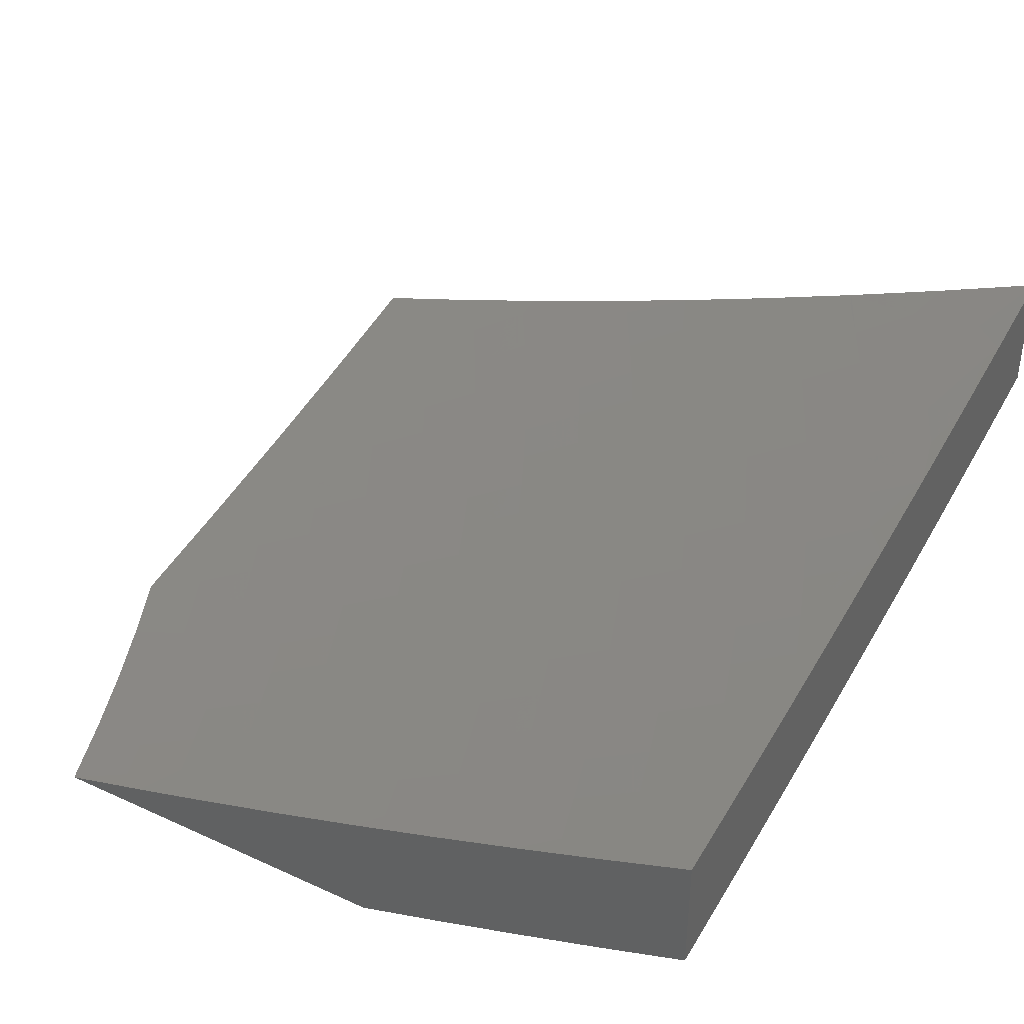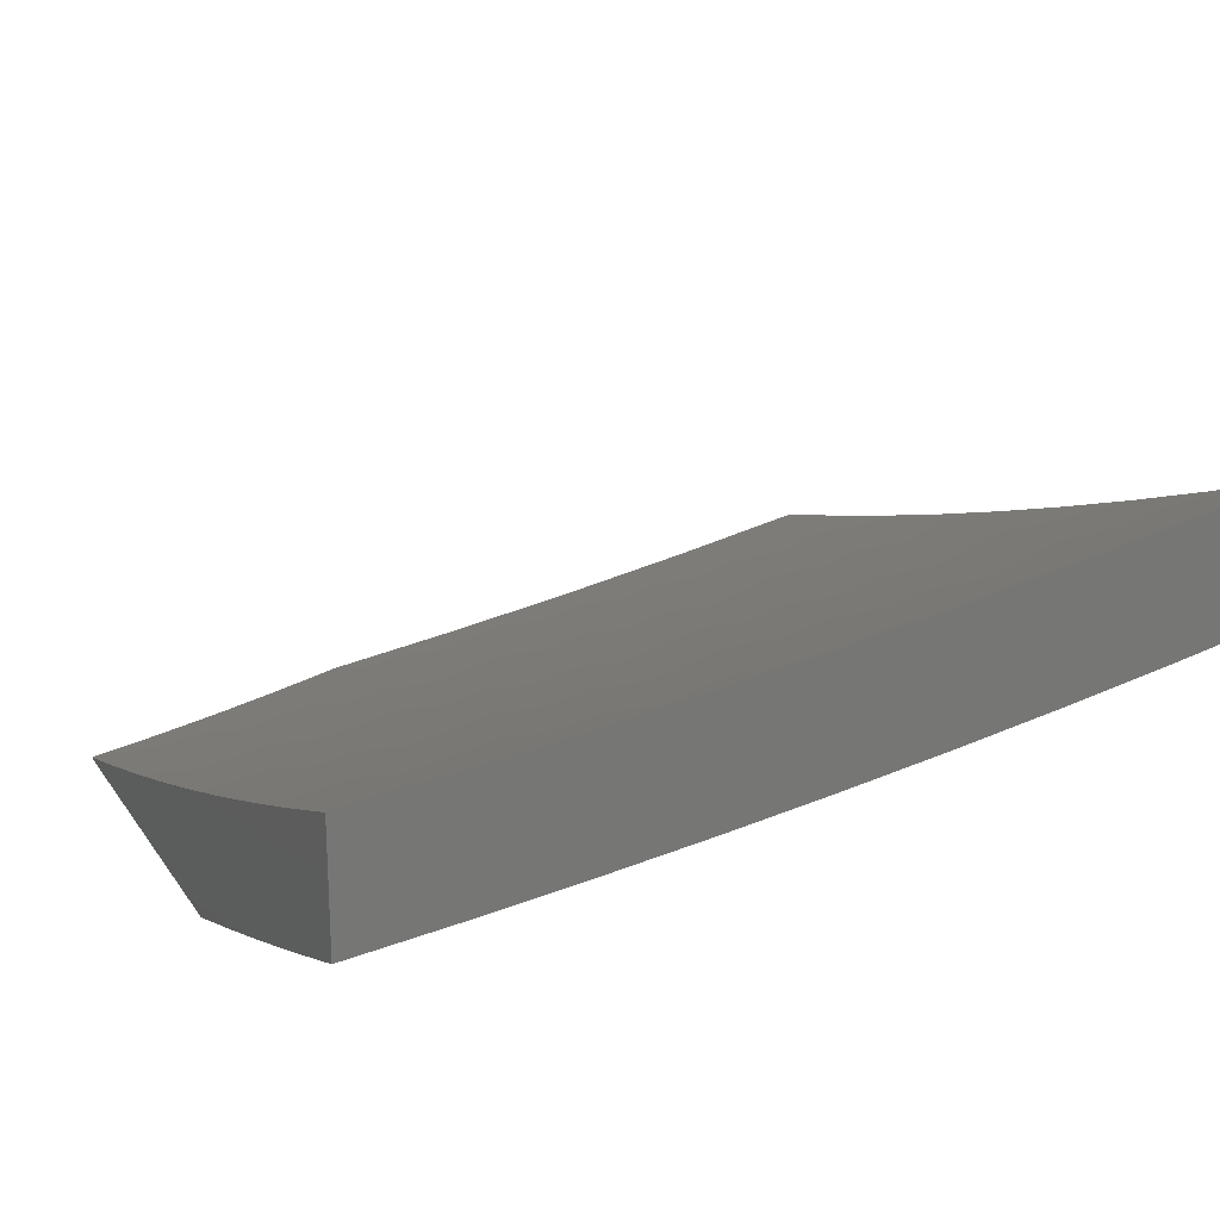
<metadata>
{"format":"stl","ext":"stl","renderer":"f3d","projection":"perspective","resolution":1024,"background":"white","views":[{"elev":39.1,"azim":29.6,"up":"+Z"},{"elev":21.1,"azim":65.0,"up":"+Z"}]}
</metadata>
<code>
# stl→obj: 363 verts, 722 faces
v 3.684 1 -10.96
v 3.578 1 -11
v 3.668 1.039 -10.96
v 3.558 1.066 -11
v 3.65 1.097 -10.96
v 3.632 1.154 -10.96
v 3.724 1.183 -10.93
v 3.704 1.241 -10.93
v 3.795 1.272 -10.89
v 3.774 1.332 -10.89
v 3.864 1.364 -10.85
v 3.841 1.425 -10.85
v 3.931 1.458 -10.81
v 3.906 1.521 -10.81
v 4 1.502 -10.78
v 3.996 1.556 -10.77
v 4 1.627 -10.76
v 3.969 1.619 -10.77
v 3.942 1.683 -10.77
v 3.881 1.583 -10.81
v 3.854 1.645 -10.81
v 3.792 1.547 -10.85
v 3.765 1.607 -10.85
v 3.703 1.511 -10.89
v 3.677 1.57 -10.89
v 3.613 1.474 -10.93
v 3.588 1.532 -10.93
v 3.524 1.438 -10.96
v 3.5 1.494 -10.96
v 3.411 1.455 -11
v 3.474 1.55 -10.96
v 3.383 1.518 -11
v 3.447 1.606 -10.96
v 3.352 1.581 -11
v 3.42 1.661 -10.96
v 3.321 1.643 -11
v 3.391 1.717 -10.96
v 3.289 1.704 -11
v 3.361 1.772 -10.96
v 3.255 1.764 -11
v 3.331 1.826 -10.96
v 3.22 1.824 -11
v 3.297 1.883 -10.96
v 3.184 1.884 -11
v 3.263 1.94 -10.96
v 3.147 1.942 -11
v 3.227 1.996 -10.96
v 3.222 2 -10.97
v 3.335 2 -10.93
v 3.537 1.132 -11
v 3.612 1.211 -10.96
v 3.683 1.3 -10.93
v 3.751 1.392 -10.89
v 3.817 1.486 -10.85
v 3.514 1.198 -11
v 3.592 1.268 -10.96
v 3.661 1.358 -10.93
v 3.727 1.451 -10.89
v 3.491 1.263 -11
v 3.57 1.325 -10.96
v 3.638 1.416 -10.93
v 3.465 1.327 -11
v 3.548 1.381 -10.96
v 3.439 1.391 -11
v 3.109 2 -11
v 3.447 2 -10.89
v 3.345 1.989 -10.93
v 3.558 2 -10.85
v 3.464 1.979 -10.89
v 3.381 1.931 -10.93
v 3.669 2 -10.82
v 3.584 1.965 -10.85
v 3.499 1.919 -10.89
v 3.415 1.872 -10.93
v 3.78 2 -10.77
v 3.701 1.951 -10.81
v 3.617 1.906 -10.85
v 3.532 1.861 -10.89
v 3.447 1.816 -10.93
v 3.786 1.995 -10.77
v 3.89 2 -10.73
v 3.819 1.933 -10.77
v 3.905 1.977 -10.73
v 3.852 1.871 -10.77
v 3.938 1.913 -10.73
v 3.883 1.809 -10.77
v 3.969 1.849 -10.73
v 3.913 1.746 -10.77
v 4 1.752 -10.74
v 4 2 -10.69
v 4 1.876 -10.71
v 4 1.377 -10.8
v 3.955 1.396 -10.81
v 3.886 1.303 -10.85
v 3.816 1.212 -10.89
v 3.743 1.124 -10.93
v 4 1.251 -10.82
v 3.999 1.27 -10.81
v 3.978 1.333 -10.81
v 4 1.126 -10.83
v 3.927 1.18 -10.85
v 3.907 1.241 -10.85
v 4 1 -10.84
v 3.964 1.057 -10.85
v 3.946 1.118 -10.85
v 3.853 1.092 -10.89
v 3.835 1.152 -10.89
v 3.761 1.066 -10.93
v 3.895 1 -10.89
v 3.871 1.032 -10.89
v 3.79 1 -10.92
v 3.777 1.007 -10.93
v 3.562 1.589 -10.93
v 3.535 1.647 -10.93
v 3.506 1.704 -10.93
v 3.477 1.76 -10.93
v 3.65 1.629 -10.89
v 3.622 1.687 -10.89
v 3.593 1.746 -10.89
v 3.563 1.804 -10.89
v 3.738 1.668 -10.85
v 3.709 1.728 -10.85
v 3.679 1.788 -10.85
v 3.649 1.847 -10.85
v 3.825 1.707 -10.81
v 3.796 1.768 -10.81
v 3.766 1.829 -10.81
v 3.734 1.89 -10.81
v 3.039 1.262 -11
v 3.095 1.321 -10.98
v 3 1.348 -11
v 3.072 1.37 -10.98
v 3.048 1.42 -10.98
v 3.14 1.401 -10.95
v 3.116 1.451 -10.95
v 3.208 1.431 -10.93
v 3.184 1.483 -10.93
v 3.276 1.462 -10.9
v 3.251 1.514 -10.9
v 3.344 1.492 -10.87
v 3.319 1.546 -10.87
v 3.412 1.522 -10.85
v 3.386 1.577 -10.85
v 3.48 1.552 -10.82
v 3.453 1.608 -10.82
v 3.548 1.583 -10.79
v 3.521 1.64 -10.79
v 3.616 1.613 -10.76
v 3.588 1.671 -10.76
v 3.683 1.643 -10.73
v 3.655 1.702 -10.73
v 3.751 1.673 -10.7
v 3.722 1.734 -10.7
v 3.818 1.703 -10.67
v 3.789 1.765 -10.67
v 3.886 1.733 -10.64
v 3.856 1.796 -10.64
v 3.953 1.763 -10.61
v 3.923 1.827 -10.61
v 3.99 1.858 -10.57
v 3.891 1.89 -10.61
v 3.958 1.922 -10.57
v 3.859 1.953 -10.61
v 3.924 1.986 -10.57
v 3.877 2 -10.59
v 4 2 -10.54
v 4 1.876 -10.57
v 4 1.752 -10.59
v 3.982 1.7 -10.61
v 3.914 1.671 -10.64
v 3.847 1.642 -10.67
v 3.779 1.613 -10.7
v 3.711 1.584 -10.73
v 3.642 1.555 -10.76
v 3.574 1.526 -10.79
v 3.506 1.496 -10.82
v 3.437 1.467 -10.85
v 3.369 1.438 -10.87
v 3.3 1.409 -10.9
v 3.232 1.379 -10.93
v 3.163 1.35 -10.95
v 3.116 1.271 -10.98
v 3.075 1.176 -11
v 3.137 1.221 -10.98
v 3.157 1.171 -10.98
v 3.227 1.197 -10.95
v 3.247 1.146 -10.95
v 3.317 1.171 -10.93
v 3.336 1.118 -10.93
v 3.407 1.142 -10.9
v 3.425 1.088 -10.9
v 3.496 1.11 -10.87
v 3.514 1.055 -10.87
v 3.585 1.077 -10.85
v 3.602 1.021 -10.85
v 3.674 1.041 -10.82
v 3.68 1 -10.82
v 3.746 1.061 -10.79
v 3.763 1.003 -10.79
v 3.787 1 -10.78
v 3.108 1.088 -11
v 3.176 1.121 -10.98
v 3.265 1.094 -10.95
v 3.354 1.065 -10.93
v 3.442 1.034 -10.9
v 3.465 1 -10.9
v 3.573 1 -10.86
v 3.194 1.07 -10.98
v 3.139 1 -11
v 3.211 1.02 -10.98
v 3.248 1 -10.97
v 3.283 1.043 -10.95
v 3.357 1 -10.93
v 3.371 1.013 -10.93
v 3.834 1.022 -10.76
v 3.894 1 -10.74
v 3.906 1.041 -10.73
v 4 1 -10.7
v 3.978 1.06 -10.7
v 4 1.126 -10.68
v 3.96 1.122 -10.7
v 3.941 1.184 -10.7
v 3.87 1.163 -10.73
v 3.851 1.223 -10.73
v 3.78 1.201 -10.76
v 3.76 1.26 -10.76
v 3.689 1.236 -10.79
v 3.668 1.294 -10.79
v 3.598 1.27 -10.82
v 3.577 1.327 -10.82
v 3.507 1.301 -10.85
v 3.485 1.356 -10.85
v 3.415 1.329 -10.87
v 3.393 1.384 -10.87
v 3.324 1.356 -10.9
v 4 1.251 -10.67
v 3.921 1.246 -10.7
v 3.83 1.284 -10.73
v 3.738 1.319 -10.76
v 3.646 1.353 -10.79
v 3.554 1.383 -10.82
v 3.461 1.412 -10.85
v 3.992 1.268 -10.67
v 4 1.377 -10.65
v 3.97 1.331 -10.67
v 3.948 1.393 -10.67
v 3.878 1.369 -10.7
v 3.855 1.43 -10.7
v 3.785 1.404 -10.73
v 3.762 1.464 -10.73
v 3.692 1.437 -10.76
v 3.668 1.496 -10.76
v 3.599 1.468 -10.79
v 3.993 1.481 -10.64
v 4 1.502 -10.63
v 3.968 1.545 -10.64
v 4 1.627 -10.61
v 3.942 1.608 -10.64
v 3.753 2 -10.64
v 3.793 1.92 -10.64
v 3.825 1.858 -10.64
v 3.629 2 -10.68
v 3.695 1.947 -10.67
v 3.76 1.981 -10.64
v 3.727 1.886 -10.67
v 3.629 1.912 -10.7
v 3.661 1.853 -10.7
v 3.564 1.878 -10.73
v 3.595 1.82 -10.73
v 3.499 1.843 -10.76
v 3.529 1.786 -10.76
v 3.433 1.809 -10.79
v 3.463 1.753 -10.79
v 3.367 1.774 -10.82
v 3.397 1.719 -10.82
v 3.302 1.74 -10.85
v 3.331 1.686 -10.85
v 3.236 1.705 -10.87
v 3.264 1.652 -10.87
v 3.17 1.67 -10.9
v 3.198 1.619 -10.9
v 3.104 1.636 -10.93
v 3.132 1.585 -10.93
v 3.038 1.601 -10.95
v 3.065 1.551 -10.95
v 3 1.512 -10.98
v 3.091 1.501 -10.95
v 3.024 1.469 -10.98
v 3.504 2 -10.73
v 3.596 1.971 -10.7
v 3.379 2 -10.77
v 3.423 1.973 -10.76
v 3.532 1.936 -10.73
v 3.359 1.937 -10.79
v 3.253 2 -10.81
v 3.295 1.899 -10.82
v 3.252 1.969 -10.82
v 3.188 1.931 -10.85
v 3.144 1.999 -10.85
v 3.082 1.959 -10.87
v 3.127 2 -10.85
v 3 2 -10.89
v 3.019 1.919 -10.9
v 3 1.838 -10.92
v 3.061 1.854 -10.9
v 3.038 1.751 -10.93
v 3.102 1.788 -10.9
v 3.141 1.722 -10.9
v 3.206 1.757 -10.87
v 3 1.675 -10.95
v 3.076 1.686 -10.93
v 3.011 1.65 -10.95
v 3.759 1.826 -10.67
v 3.692 1.793 -10.7
v 3.626 1.761 -10.73
v 3.559 1.729 -10.76
v 3.493 1.696 -10.79
v 3.426 1.664 -10.82
v 3.359 1.632 -10.85
v 3.292 1.599 -10.87
v 3.225 1.566 -10.9
v 3.158 1.534 -10.93
v 3.185 1.299 -10.95
v 3.207 1.248 -10.95
v 3.255 1.327 -10.93
v 3.276 1.275 -10.93
v 3.297 1.223 -10.93
v 3.346 1.302 -10.9
v 3.437 1.275 -10.87
v 3.528 1.245 -10.85
v 3.619 1.213 -10.82
v 3.709 1.178 -10.79
v 3.799 1.141 -10.76
v 3.889 1.102 -10.73
v 3.53 1.44 -10.82
v 3.623 1.41 -10.79
v 3.716 1.378 -10.76
v 3.808 1.344 -10.73
v 3.9 1.307 -10.7
v 3.737 1.524 -10.73
v 3.805 1.552 -10.7
v 3.831 1.491 -10.7
v 3.874 1.58 -10.67
v 3.899 1.518 -10.67
v 3.924 1.456 -10.67
v 3.367 1.249 -10.9
v 3.387 1.195 -10.9
v 3.458 1.22 -10.87
v 3.548 1.189 -10.85
v 3.638 1.156 -10.82
v 3.728 1.12 -10.79
v 3.817 1.082 -10.76
v 3.477 1.165 -10.87
v 3.567 1.133 -10.85
v 3.657 1.098 -10.82
v 3.467 1.9 -10.76
v 3.402 1.865 -10.79
v 3.337 1.829 -10.82
v 3.272 1.793 -10.85
v 3.231 1.862 -10.85
v 3.166 1.825 -10.87
v 3.125 1.893 -10.87
v 3 2 -11
f 1 2 3
f 3 2 4
f 3 4 5
f 5 4 6
f 5 6 7
f 7 6 8
f 7 8 9
f 9 8 10
f 9 10 11
f 11 10 12
f 11 12 13
f 13 12 14
f 13 14 15
f 15 14 16
f 15 16 17
f 17 16 18
f 17 18 19
f 19 18 20
f 19 20 21
f 21 20 22
f 21 22 23
f 23 22 24
f 23 24 25
f 25 24 26
f 25 26 27
f 27 26 28
f 27 28 29
f 29 28 30
f 29 30 31
f 31 30 32
f 31 32 33
f 33 32 34
f 33 34 35
f 35 34 36
f 35 36 37
f 37 36 38
f 37 38 39
f 39 38 40
f 39 40 41
f 41 40 42
f 41 42 43
f 43 42 44
f 43 44 45
f 45 44 46
f 45 46 47
f 47 46 48
f 47 48 49
f 4 50 6
f 6 50 51
f 6 51 8
f 8 51 52
f 8 52 10
f 10 52 53
f 10 53 12
f 12 53 54
f 12 54 14
f 14 54 20
f 14 20 18
f 50 55 51
f 51 55 56
f 51 56 52
f 52 56 57
f 52 57 53
f 53 57 58
f 53 58 54
f 54 58 22
f 54 22 20
f 55 59 56
f 56 59 60
f 56 60 57
f 57 60 61
f 57 61 58
f 58 61 24
f 58 24 22
f 59 62 60
f 60 62 63
f 60 63 61
f 61 63 26
f 61 26 24
f 62 64 63
f 63 64 28
f 63 28 26
f 64 30 28
f 46 65 48
f 66 67 49
f 49 67 45
f 49 45 47
f 68 69 66
f 66 69 70
f 66 70 67
f 67 70 43
f 67 43 45
f 71 72 68
f 68 72 73
f 68 73 69
f 69 73 74
f 69 74 70
f 70 74 41
f 70 41 43
f 75 76 71
f 71 76 77
f 71 77 72
f 72 77 78
f 72 78 73
f 73 78 79
f 73 79 74
f 74 79 39
f 74 39 41
f 76 75 80
f 80 75 81
f 80 81 82
f 82 81 83
f 82 83 84
f 84 83 85
f 84 85 86
f 86 85 87
f 86 87 88
f 88 87 89
f 88 89 19
f 19 89 17
f 81 90 83
f 83 90 85
f 90 91 85
f 85 91 87
f 91 89 87
f 15 92 13
f 13 92 93
f 13 93 11
f 11 93 94
f 11 94 9
f 9 94 95
f 9 95 7
f 7 95 96
f 7 96 5
f 5 96 3
f 97 98 92
f 92 98 99
f 92 99 93
f 93 99 94
f 100 101 97
f 97 101 102
f 97 102 98
f 98 102 99
f 103 104 100
f 100 104 105
f 100 105 101
f 101 105 106
f 101 106 107
f 107 106 108
f 107 108 96
f 96 108 3
f 103 109 104
f 104 109 110
f 104 110 105
f 105 110 106
f 109 111 110
f 110 111 112
f 110 112 106
f 106 112 108
f 111 1 112
f 112 1 108
f 108 1 3
f 102 101 107
f 102 107 95
f 95 107 96
f 102 95 94
f 94 99 102
f 18 16 14
f 27 29 113
f 113 29 31
f 113 31 114
f 114 31 33
f 114 33 115
f 115 33 35
f 115 35 116
f 116 35 37
f 116 37 79
f 79 37 39
f 25 27 117
f 117 27 113
f 117 113 118
f 118 113 114
f 118 114 119
f 119 114 115
f 119 115 120
f 120 115 116
f 120 116 78
f 78 116 79
f 23 25 121
f 121 25 117
f 121 117 122
f 122 117 118
f 122 118 123
f 123 118 119
f 123 119 124
f 124 119 120
f 124 120 77
f 77 120 78
f 88 19 21
f 21 23 125
f 125 23 121
f 125 121 126
f 126 121 122
f 126 122 127
f 127 122 123
f 127 123 128
f 128 123 124
f 128 124 76
f 76 124 77
f 126 86 125
f 125 86 88
f 125 88 21
f 86 126 84
f 84 126 127
f 84 127 82
f 82 127 128
f 82 128 80
f 80 128 76
f 129 130 131
f 131 130 132
f 131 132 133
f 133 132 134
f 133 134 135
f 135 134 136
f 135 136 137
f 137 136 138
f 137 138 139
f 139 138 140
f 139 140 141
f 141 140 142
f 141 142 143
f 143 142 144
f 143 144 145
f 145 144 146
f 145 146 147
f 147 146 148
f 147 148 149
f 149 148 150
f 149 150 151
f 151 150 152
f 151 152 153
f 153 152 154
f 153 154 155
f 155 154 156
f 155 156 157
f 157 156 158
f 157 158 159
f 159 158 160
f 159 160 161
f 161 160 162
f 161 162 163
f 163 162 164
f 163 164 165
f 165 164 166
f 166 164 162
f 166 162 167
f 167 162 160
f 167 160 168
f 168 160 158
f 168 158 169
f 169 158 156
f 169 156 170
f 170 156 154
f 170 154 171
f 171 154 152
f 171 152 172
f 172 152 150
f 172 150 173
f 173 150 148
f 173 148 174
f 174 148 146
f 174 146 175
f 175 146 144
f 175 144 176
f 176 144 142
f 176 142 177
f 177 142 140
f 177 140 178
f 178 140 138
f 178 138 179
f 179 138 136
f 179 136 180
f 180 136 134
f 180 134 181
f 181 134 132
f 181 132 130
f 130 129 182
f 182 129 183
f 182 183 184
f 184 183 185
f 184 185 186
f 186 185 187
f 186 187 188
f 188 187 189
f 188 189 190
f 190 189 191
f 190 191 192
f 192 191 193
f 192 193 194
f 194 193 195
f 194 195 196
f 196 195 197
f 196 197 198
f 198 197 199
f 198 199 200
f 200 199 197
f 183 201 185
f 185 201 202
f 185 202 187
f 187 202 203
f 187 203 189
f 189 203 204
f 189 204 191
f 191 204 205
f 191 205 193
f 193 205 206
f 193 206 207
f 202 201 208
f 208 201 209
f 208 209 210
f 210 209 211
f 210 211 212
f 212 211 213
f 212 213 204
f 204 213 214
f 204 214 205
f 205 214 206
f 213 206 214
f 193 207 195
f 195 207 197
f 198 200 215
f 215 200 216
f 215 216 217
f 217 216 218
f 217 218 219
f 219 218 220
f 219 220 221
f 221 220 222
f 221 222 223
f 223 222 224
f 223 224 225
f 225 224 226
f 225 226 227
f 227 226 228
f 227 228 229
f 229 228 230
f 229 230 231
f 231 230 232
f 231 232 233
f 233 232 234
f 233 234 235
f 235 234 179
f 235 179 180
f 220 236 222
f 222 236 237
f 222 237 224
f 224 237 238
f 224 238 226
f 226 238 239
f 226 239 228
f 228 239 240
f 228 240 230
f 230 240 241
f 230 241 232
f 232 241 242
f 232 242 234
f 234 242 178
f 234 178 179
f 237 236 243
f 243 236 244
f 243 244 245
f 245 244 246
f 245 246 247
f 247 246 248
f 247 248 249
f 249 248 250
f 249 250 251
f 251 250 252
f 251 252 253
f 253 252 175
f 253 175 176
f 246 244 254
f 254 244 255
f 254 255 256
f 256 255 257
f 256 257 258
f 258 257 170
f 258 170 171
f 170 257 169
f 169 257 168
f 165 259 163
f 163 259 260
f 163 260 161
f 161 260 261
f 161 261 159
f 159 261 157
f 262 263 259
f 259 263 264
f 259 264 260
f 260 264 263
f 260 263 265
f 265 263 266
f 265 266 267
f 267 266 268
f 267 268 269
f 269 268 270
f 269 270 271
f 271 270 272
f 271 272 273
f 273 272 274
f 273 274 275
f 275 274 276
f 275 276 277
f 277 276 278
f 277 278 279
f 279 278 280
f 279 280 281
f 281 280 282
f 281 282 283
f 283 282 284
f 283 284 285
f 285 284 286
f 285 286 287
f 287 286 288
f 287 288 135
f 135 288 133
f 289 290 262
f 262 290 266
f 262 266 263
f 291 292 289
f 289 292 293
f 289 293 290
f 290 293 266
f 292 291 294
f 294 291 295
f 294 295 296
f 296 295 297
f 296 297 298
f 298 297 299
f 298 299 300
f 300 299 301
f 300 301 302
f 297 295 299
f 299 295 301
f 300 302 303
f 303 302 304
f 303 304 305
f 305 304 306
f 305 306 307
f 307 306 308
f 307 308 309
f 309 308 278
f 309 278 276
f 304 310 306
f 306 310 311
f 306 311 308
f 308 311 280
f 308 280 278
f 311 310 312
f 312 310 286
f 312 286 284
f 286 131 288
f 288 131 133
f 155 157 313
f 313 157 261
f 313 261 265
f 265 261 260
f 153 155 314
f 314 155 313
f 314 313 267
f 267 313 265
f 151 153 315
f 315 153 314
f 315 314 269
f 269 314 267
f 149 151 316
f 316 151 315
f 316 315 271
f 271 315 269
f 147 149 317
f 317 149 316
f 317 316 273
f 273 316 271
f 145 147 318
f 318 147 317
f 318 317 275
f 275 317 273
f 143 145 319
f 319 145 318
f 319 318 277
f 277 318 275
f 141 143 320
f 320 143 319
f 320 319 279
f 279 319 277
f 139 141 321
f 321 141 320
f 321 320 281
f 281 320 279
f 287 135 137
f 137 139 322
f 322 139 321
f 322 321 283
f 283 321 281
f 181 130 323
f 323 130 182
f 323 182 324
f 324 182 184
f 324 184 186
f 180 181 325
f 325 181 323
f 325 323 326
f 326 323 324
f 326 324 327
f 327 324 186
f 327 186 188
f 180 325 235
f 235 325 328
f 235 328 233
f 233 328 329
f 233 329 231
f 231 329 330
f 231 330 229
f 229 330 331
f 229 331 227
f 227 331 332
f 227 332 225
f 225 332 333
f 225 333 223
f 223 333 334
f 223 334 221
f 221 334 219
f 328 325 326
f 177 178 242
f 176 177 335
f 335 177 242
f 335 242 241
f 176 335 253
f 253 335 336
f 253 336 251
f 251 336 337
f 251 337 249
f 249 337 338
f 249 338 247
f 247 338 339
f 247 339 245
f 245 339 243
f 336 335 241
f 174 175 252
f 173 174 340
f 340 174 252
f 340 252 250
f 172 173 341
f 341 173 340
f 341 340 342
f 342 340 250
f 342 250 248
f 171 172 343
f 343 172 341
f 343 341 344
f 344 341 342
f 344 342 345
f 345 342 248
f 345 248 246
f 256 258 343
f 343 258 171
f 256 343 344
f 328 326 346
f 346 326 327
f 346 327 347
f 347 327 188
f 347 188 190
f 328 346 329
f 329 346 348
f 329 348 330
f 330 348 349
f 330 349 331
f 331 349 350
f 331 350 332
f 332 350 351
f 332 351 333
f 333 351 352
f 333 352 334
f 334 352 217
f 334 217 219
f 348 346 347
f 336 241 240
f 336 240 337
f 337 240 239
f 337 239 338
f 338 239 238
f 338 238 339
f 339 238 237
f 339 237 243
f 256 344 254
f 254 344 345
f 254 345 246
f 202 208 203
f 203 208 212
f 203 212 204
f 210 212 208
f 348 347 353
f 353 347 190
f 353 190 192
f 348 353 349
f 349 353 354
f 349 354 350
f 350 354 355
f 350 355 351
f 351 355 198
f 351 198 352
f 352 198 215
f 352 215 217
f 354 353 192
f 355 354 194
f 194 354 192
f 198 355 196
f 196 355 194
f 285 287 322
f 322 287 137
f 285 322 283
f 266 293 268
f 268 293 356
f 268 356 270
f 270 356 357
f 270 357 272
f 272 357 358
f 272 358 274
f 274 358 359
f 274 359 276
f 276 359 309
f 312 284 282
f 312 282 311
f 311 282 280
f 293 292 356
f 356 292 294
f 356 294 357
f 357 294 296
f 357 296 358
f 358 296 360
f 358 360 359
f 359 360 361
f 359 361 309
f 309 361 307
f 296 298 360
f 360 298 362
f 360 362 361
f 361 362 305
f 361 305 307
f 303 305 362
f 303 362 300
f 300 362 298
f 81 259 90
f 90 259 165
f 90 165 166
f 259 81 262
f 262 81 75
f 262 75 71
f 262 71 289
f 289 71 68
f 289 68 291
f 291 68 66
f 291 66 295
f 295 66 49
f 295 49 301
f 301 49 48
f 301 48 302
f 302 48 65
f 302 65 363
f 65 46 363
f 363 46 131
f 131 46 44
f 131 44 42
f 42 40 131
f 131 40 38
f 131 38 129
f 129 38 36
f 129 36 34
f 129 34 183
f 183 34 32
f 183 32 201
f 201 32 30
f 201 30 64
f 201 64 209
f 209 64 62
f 209 62 59
f 59 55 209
f 209 55 50
f 209 50 4
f 4 2 209
f 1 206 2
f 2 206 213
f 2 213 211
f 206 1 207
f 207 1 111
f 207 111 197
f 197 111 109
f 197 109 200
f 200 109 103
f 200 103 216
f 216 103 218
f 211 209 2
f 131 286 363
f 363 286 310
f 363 310 304
f 304 302 363
f 103 100 218
f 218 100 97
f 218 97 220
f 220 97 92
f 220 92 236
f 236 92 15
f 236 15 244
f 244 15 17
f 244 17 255
f 255 17 89
f 255 89 257
f 257 89 91
f 257 91 168
f 168 91 90
f 168 90 167
f 167 90 166

</code>
